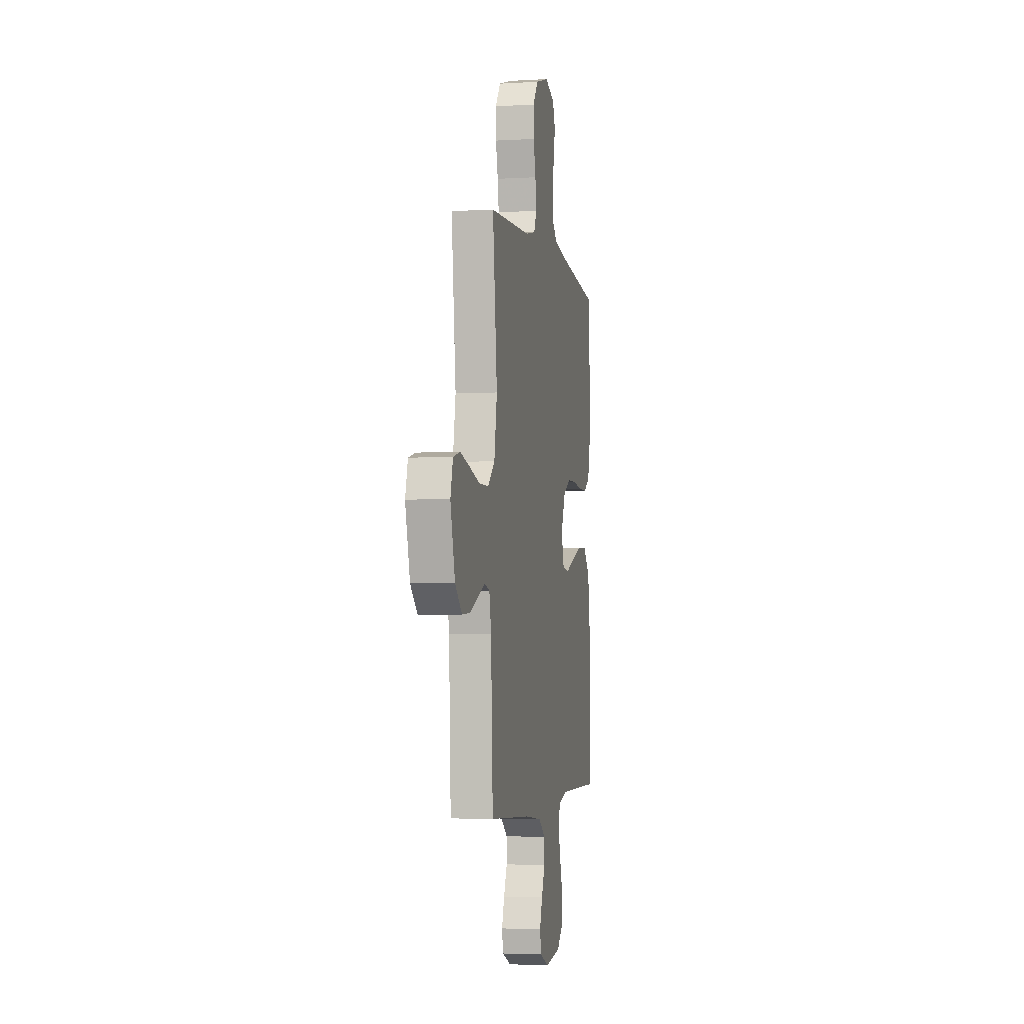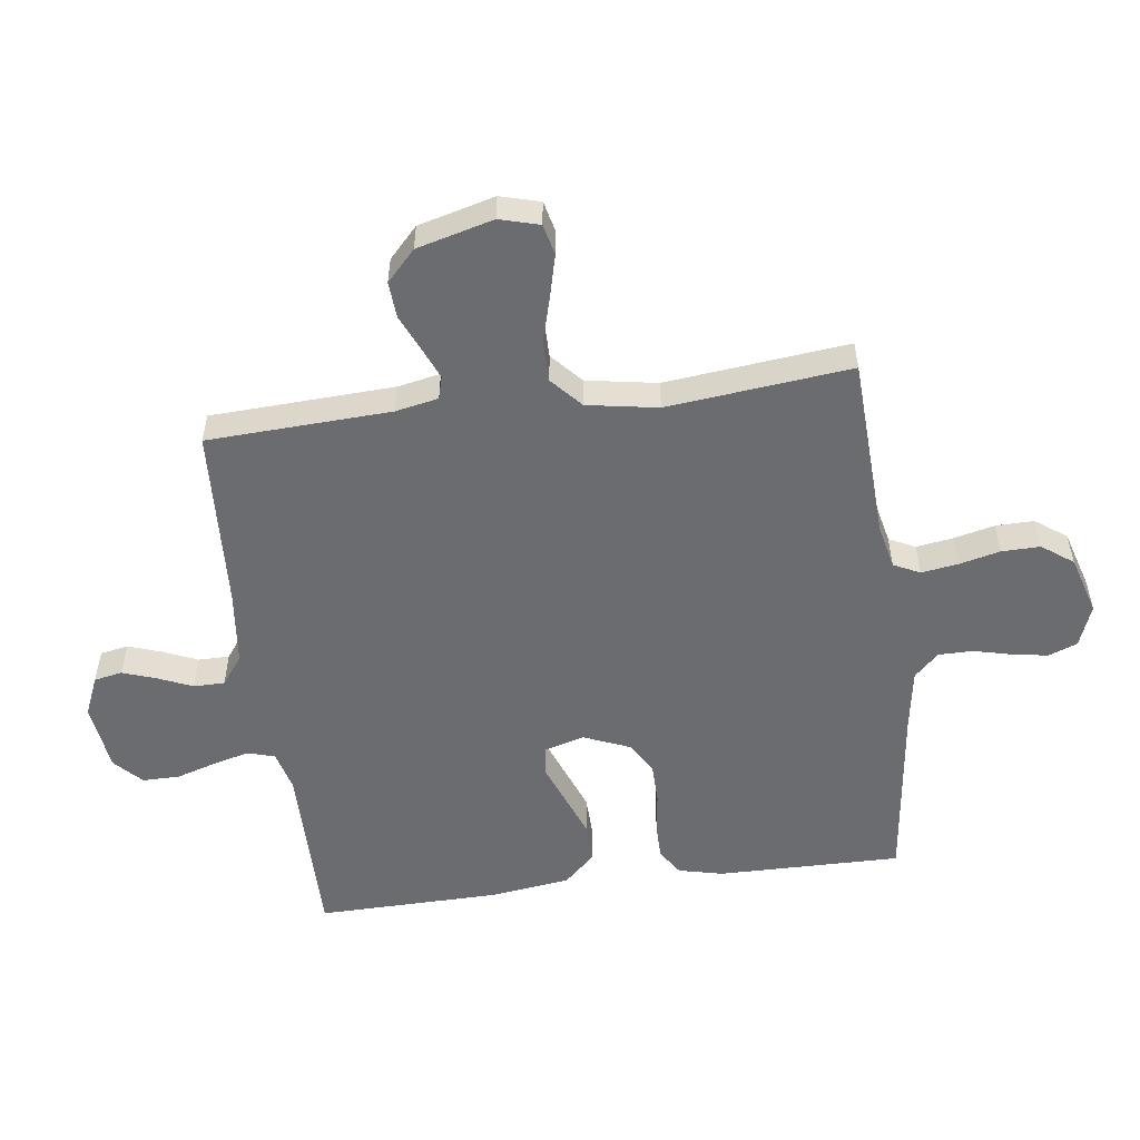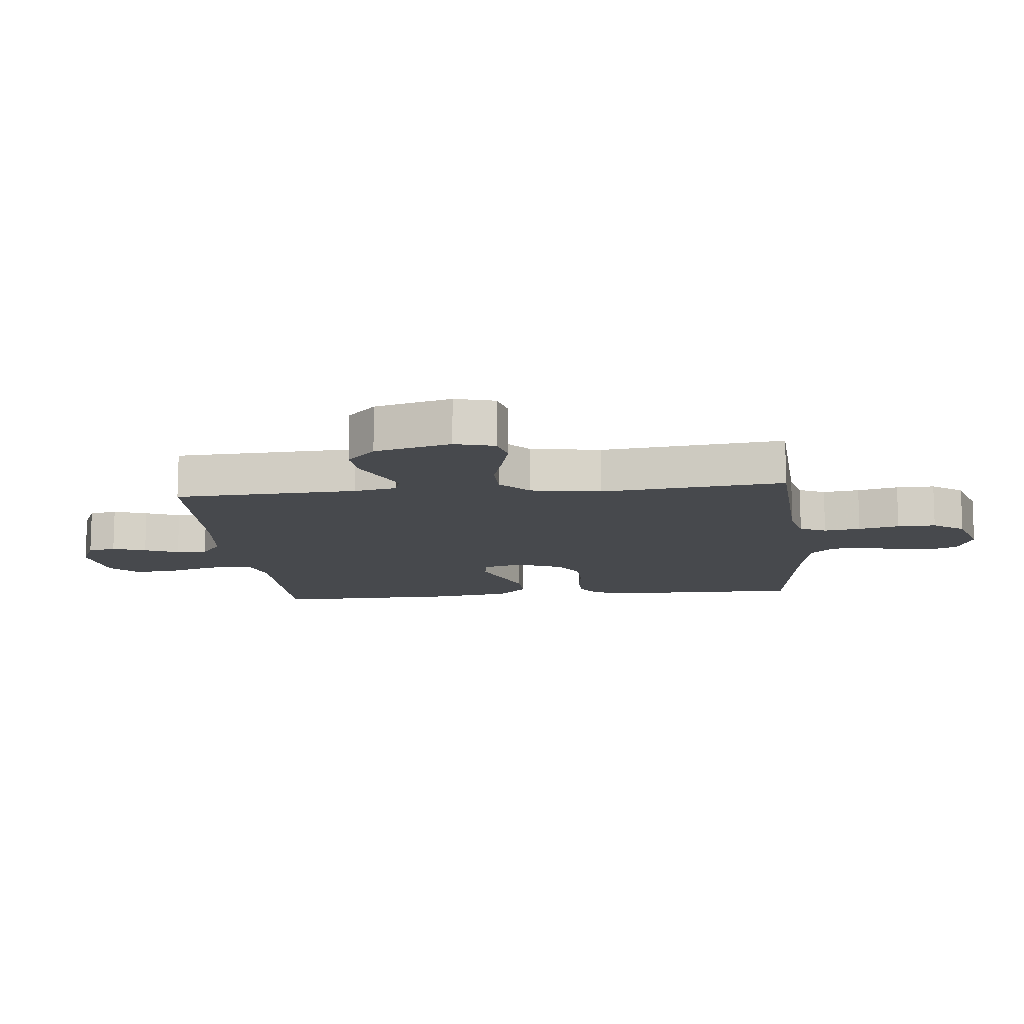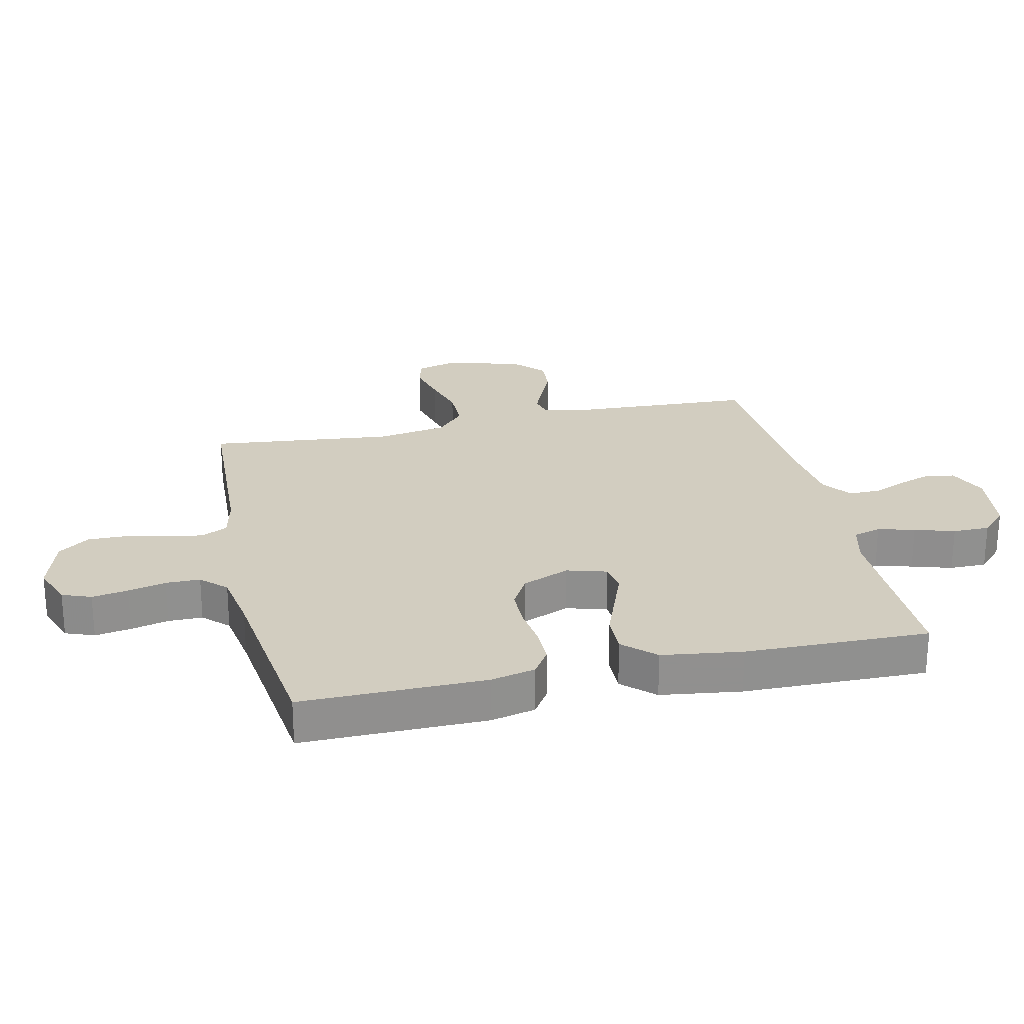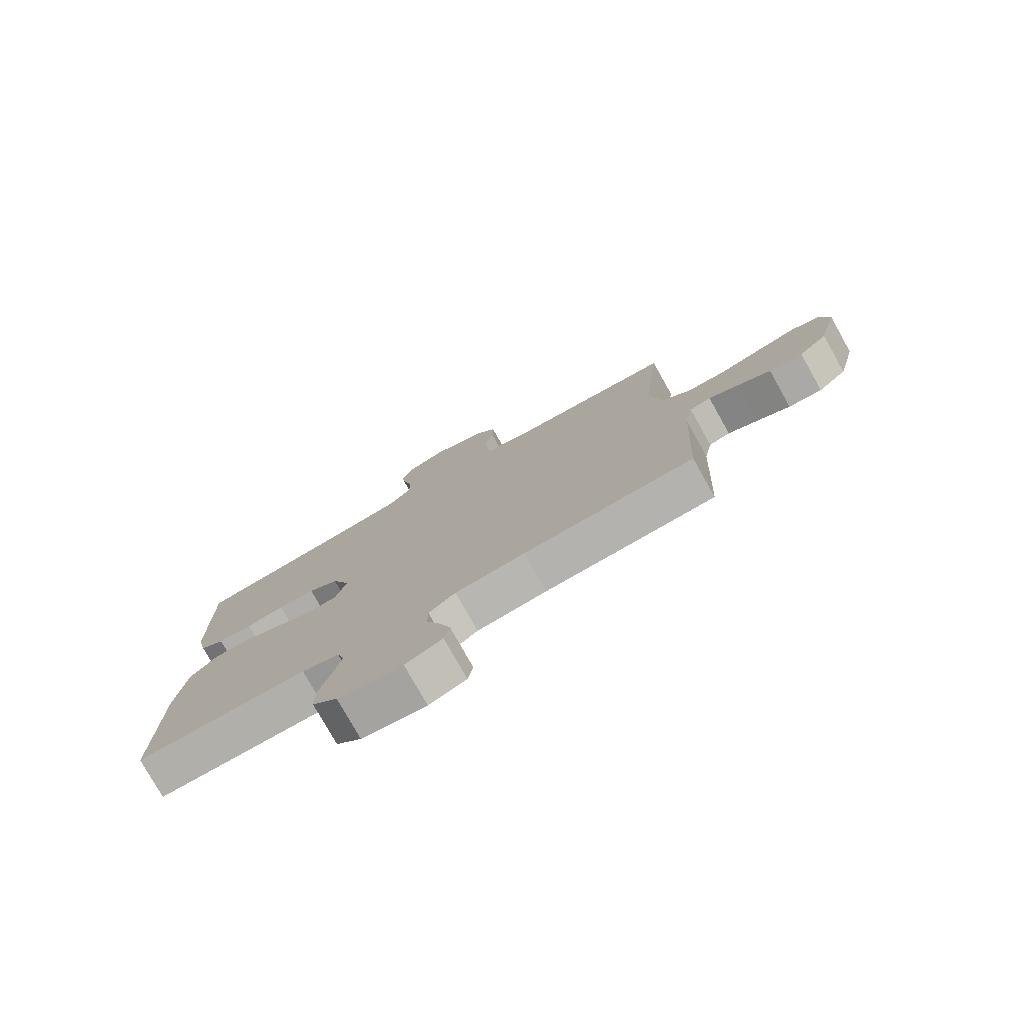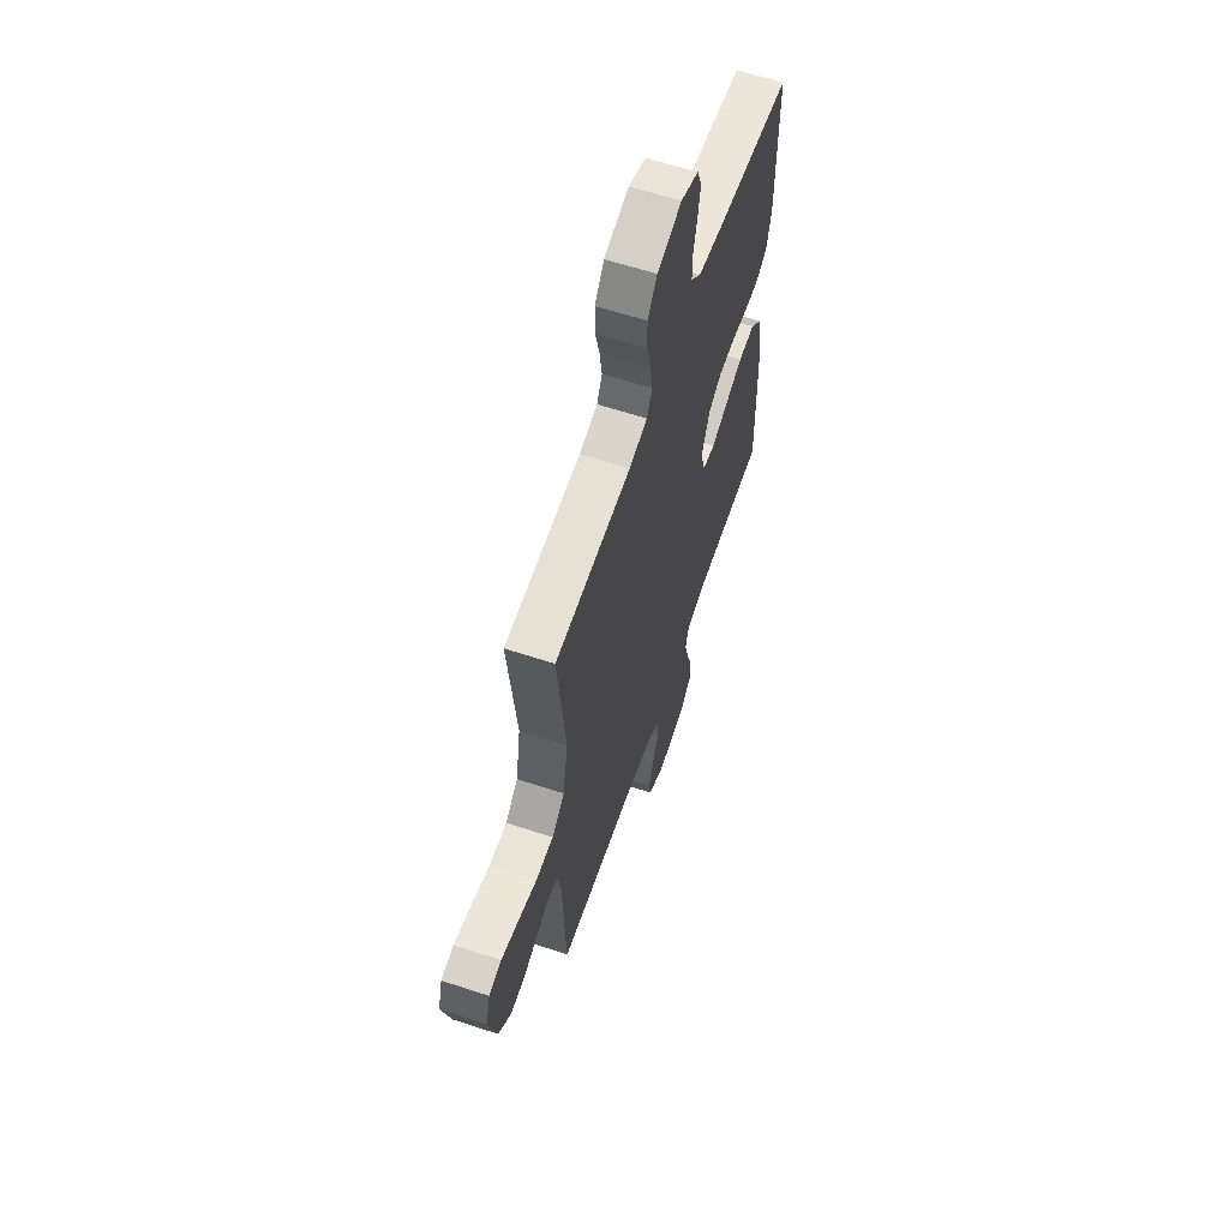
<metadata>
{"format":"obj","ext":"obj","renderer":"f3d","projection":"perspective","resolution":1024,"background":"white","views":[{"elev":-3.5,"azim":-78.9,"up":"+Z"},{"elev":-53.7,"azim":-82.5,"up":"+Y"},{"elev":-12.0,"azim":-84.0,"up":"+Y"},{"elev":24.7,"azim":77.4,"up":"+Y"},{"elev":-77.8,"azim":-150.7,"up":"+Z"},{"elev":61.3,"azim":-71.4,"up":"+Z"}]}
</metadata>
<code>
v 0.5 0.07 0.5
v 0.497 0.07 0.2
v 0.48 0.07 0.127
v 0.437 0.07 0.099
v 0.377 0.07 0.099
v 0.31 0.07 0.108
v 0.245 0.07 0.107
v 0.192 0.07 0.077
v 0.16 0.07 0
v 0.179 0.07 -0.065
v 0.227 0.07 -0.072
v 0.292 0.07 -0.047
v 0.363 0.07 -0.02
v 0.429 0.07 -0.018
v 0.477 0.07 -0.069
v 0.495 0.07 -0.2
v 0.5 0.07 -0.5
v 0.2 0.07 -0.498
v 0.134 0.07 -0.515
v 0.121 0.07 -0.56
v 0.137 0.07 -0.62
v 0.157 0.07 -0.685
v 0.157 0.07 -0.745
v 0.113 0.07 -0.787
v 0 0.07 -0.802
v -0.065 0.07 -0.774
v -0.074 0.07 -0.728
v -0.055 0.07 -0.673
v -0.031 0.07 -0.617
v -0.031 0.07 -0.566
v -0.078 0.07 -0.531
v -0.2 0.07 -0.517
v -0.5 0.07 -0.5
v -0.514 0.07 -0.2
v -0.528 0.07 -0.13
v -0.565 0.07 -0.12
v -0.617 0.07 -0.142
v -0.676 0.07 -0.168
v -0.735 0.07 -0.172
v -0.785 0.07 -0.125
v -0.818 0.07 0
v -0.8 0.07 0.065
v -0.75 0.07 0.077
v -0.682 0.07 0.06
v -0.607 0.07 0.039
v -0.538 0.07 0.039
v -0.488 0.07 0.084
v -0.468 0.07 0.2
v -0.5 0.07 0.5
v -0.2 0.07 0.514
v -0.128 0.07 0.53
v -0.107 0.07 0.573
v -0.116 0.07 0.633
v -0.132 0.07 0.7
v -0.133 0.07 0.763
v -0.096 0.07 0.814
v 0 0.07 0.843
v 0.069 0.07 0.817
v 0.087 0.07 0.77
v 0.077 0.07 0.711
v 0.062 0.07 0.649
v 0.062 0.07 0.593
v 0.101 0.07 0.553
v 0.2 0.07 0.537
v 0.5 0 0.5
v 0.497 0 0.2
v 0.48 0 0.127
v 0.437 0 0.099
v 0.377 0 0.099
v 0.31 0 0.108
v 0.245 0 0.107
v 0.192 0 0.077
v 0.16 0 0
v 0.179 0 -0.065
v 0.227 0 -0.072
v 0.292 0 -0.047
v 0.363 0 -0.02
v 0.429 0 -0.018
v 0.477 0 -0.069
v 0.495 0 -0.2
v 0.5 0 -0.5
v 0.2 0 -0.498
v 0.134 0 -0.515
v 0.121 0 -0.56
v 0.137 0 -0.62
v 0.157 0 -0.685
v 0.157 0 -0.745
v 0.113 0 -0.787
v 0 0 -0.802
v -0.065 0 -0.774
v -0.074 0 -0.728
v -0.055 0 -0.673
v -0.031 0 -0.617
v -0.031 0 -0.566
v -0.078 0 -0.531
v -0.2 0 -0.517
v -0.5 0 -0.5
v -0.514 0 -0.2
v -0.528 0 -0.13
v -0.565 0 -0.12
v -0.617 0 -0.142
v -0.676 0 -0.168
v -0.735 0 -0.172
v -0.785 0 -0.125
v -0.818 0 0
v -0.8 0 0.065
v -0.75 0 0.077
v -0.682 0 0.06
v -0.607 0 0.039
v -0.538 0 0.039
v -0.488 0 0.084
v -0.468 0 0.2
v -0.5 0 0.5
v -0.2 0 0.514
v -0.128 0 0.53
v -0.107 0 0.573
v -0.116 0 0.633
v -0.132 0 0.7
v -0.133 0 0.763
v -0.096 0 0.814
v 0 0 0.843
v 0.069 0 0.817
v 0.087 0 0.77
v 0.077 0 0.711
v 0.062 0 0.649
v 0.062 0 0.593
v 0.101 0 0.553
v 0.2 0 0.537
f 58 59 60 61
f 56 57 58 61
f 56 61 62
f 53 54 55 56
f 52 53 56 62
f 51 52 62 63
f 48 49 50
f 47 48 50 51
f 42 43 44 45
f 40 41 42 45
f 40 45 46
f 37 38 39 40
f 36 37 40 46
f 35 36 46 47
f 32 33 34
f 31 32 34 35
f 30 31 35 47
f 26 27 28 29
f 24 25 26 29
f 24 29 30
f 21 22 23 24
f 20 21 24 30
f 19 20 30 47
f 15 16 17 18
f 11 12 13 14
f 11 14 15 18
f 3 4 5 6
f 3 6 7
f 64 1 2 3
f 64 3 7
f 63 64 7 8
f 51 63 8 9
f 47 51 9 10
f 19 47 10
f 10 11 18 19
f 125 124 123 122
f 125 122 121 120
f 126 125 120
f 120 119 118 117
f 126 120 117 116
f 127 126 116 115
f 114 113 112
f 115 114 112 111
f 109 108 107 106
f 109 106 105 104
f 110 109 104
f 104 103 102 101
f 110 104 101 100
f 111 110 100 99
f 98 97 96
f 99 98 96 95
f 111 99 95 94
f 93 92 91 90
f 93 90 89 88
f 94 93 88
f 88 87 86 85
f 94 88 85 84
f 111 94 84 83
f 82 81 80 79
f 78 77 76 75
f 82 79 78 75
f 70 69 68 67
f 71 70 67
f 67 66 65 128
f 71 67 128
f 72 71 128 127
f 73 72 127 115
f 74 73 115 111
f 74 111 83
f 83 82 75 74
f 1 65 66 2
f 2 66 67 3
f 3 67 68 4
f 4 68 69 5
f 5 69 70 6
f 6 70 71 7
f 7 71 72 8
f 8 72 73 9
f 9 73 74 10
f 10 74 75 11
f 11 75 76 12
f 12 76 77 13
f 13 77 78 14
f 14 78 79 15
f 15 79 80 16
f 16 80 81 17
f 17 81 82 18
f 18 82 83 19
f 19 83 84 20
f 20 84 85 21
f 21 85 86 22
f 22 86 87 23
f 23 87 88 24
f 24 88 89 25
f 25 89 90 26
f 26 90 91 27
f 27 91 92 28
f 28 92 93 29
f 29 93 94 30
f 30 94 95 31
f 31 95 96 32
f 32 96 97 33
f 33 97 98 34
f 34 98 99 35
f 35 99 100 36
f 36 100 101 37
f 37 101 102 38
f 38 102 103 39
f 39 103 104 40
f 40 104 105 41
f 41 105 106 42
f 42 106 107 43
f 43 107 108 44
f 44 108 109 45
f 45 109 110 46
f 46 110 111 47
f 47 111 112 48
f 48 112 113 49
f 49 113 114 50
f 50 114 115 51
f 51 115 116 52
f 52 116 117 53
f 53 117 118 54
f 54 118 119 55
f 55 119 120 56
f 56 120 121 57
f 57 121 122 58
f 58 122 123 59
f 59 123 124 60
f 60 124 125 61
f 61 125 126 62
f 62 126 127 63
f 63 127 128 64
f 64 128 65 1

</code>
